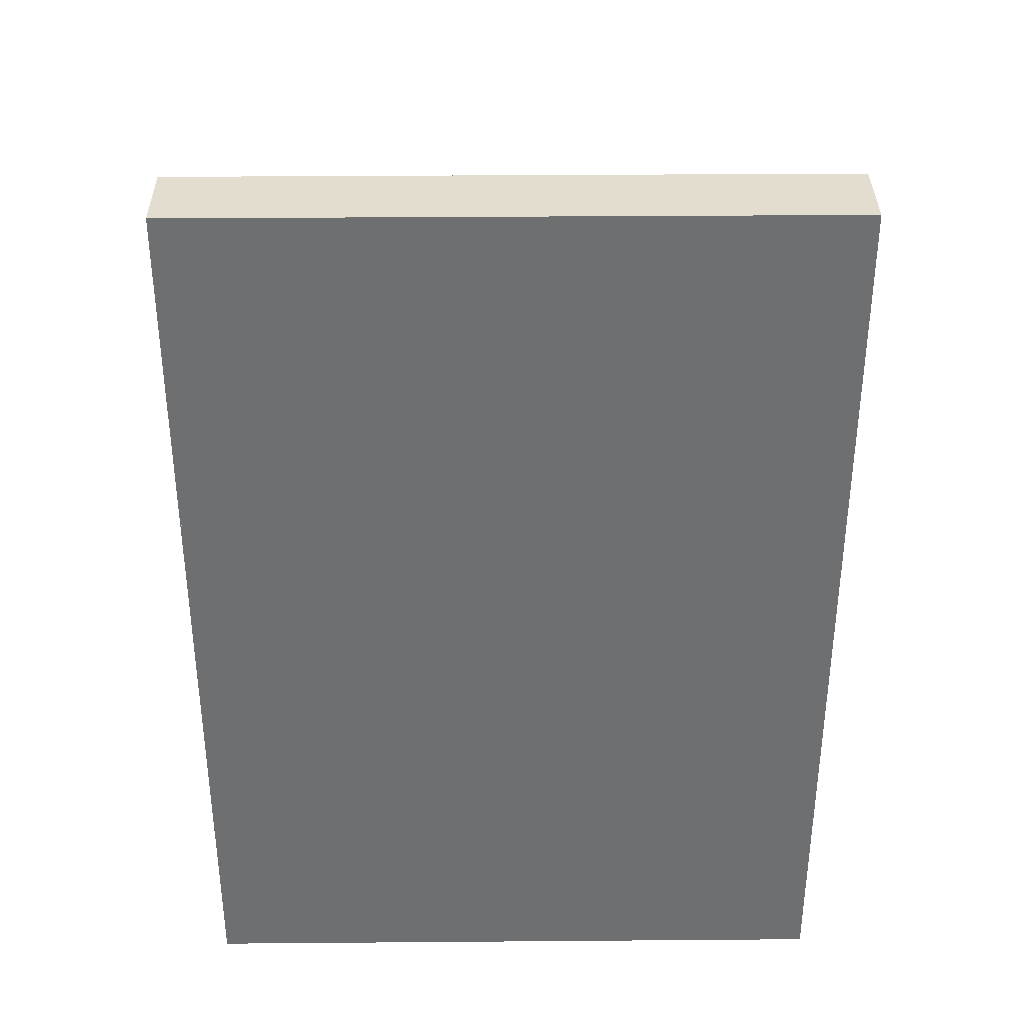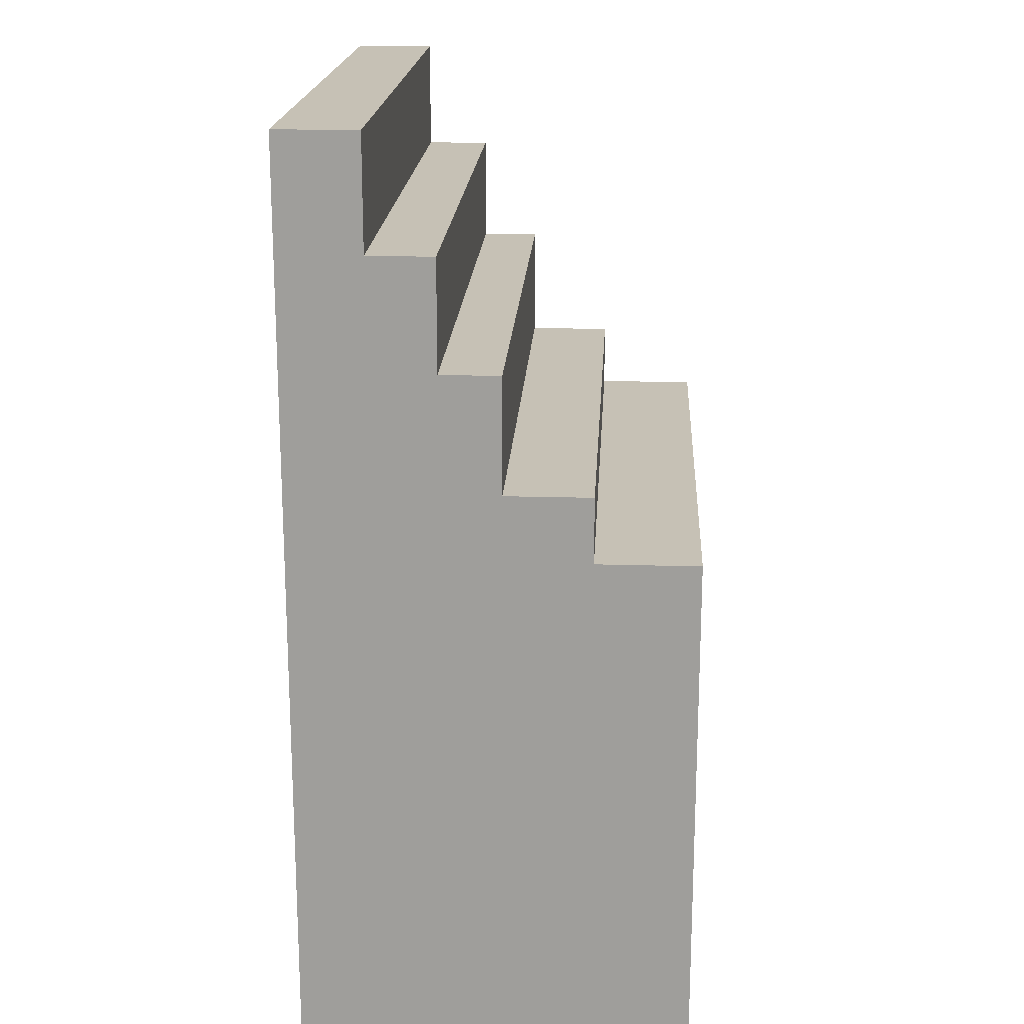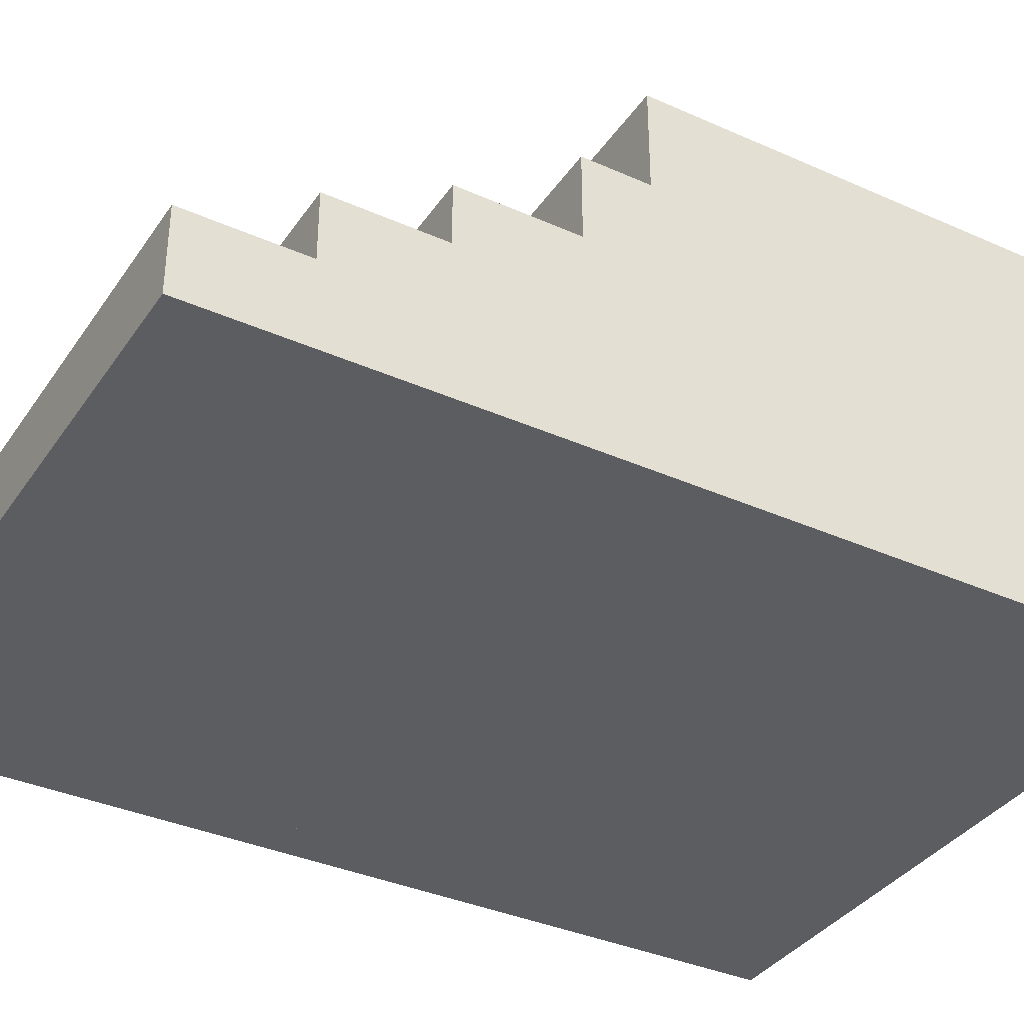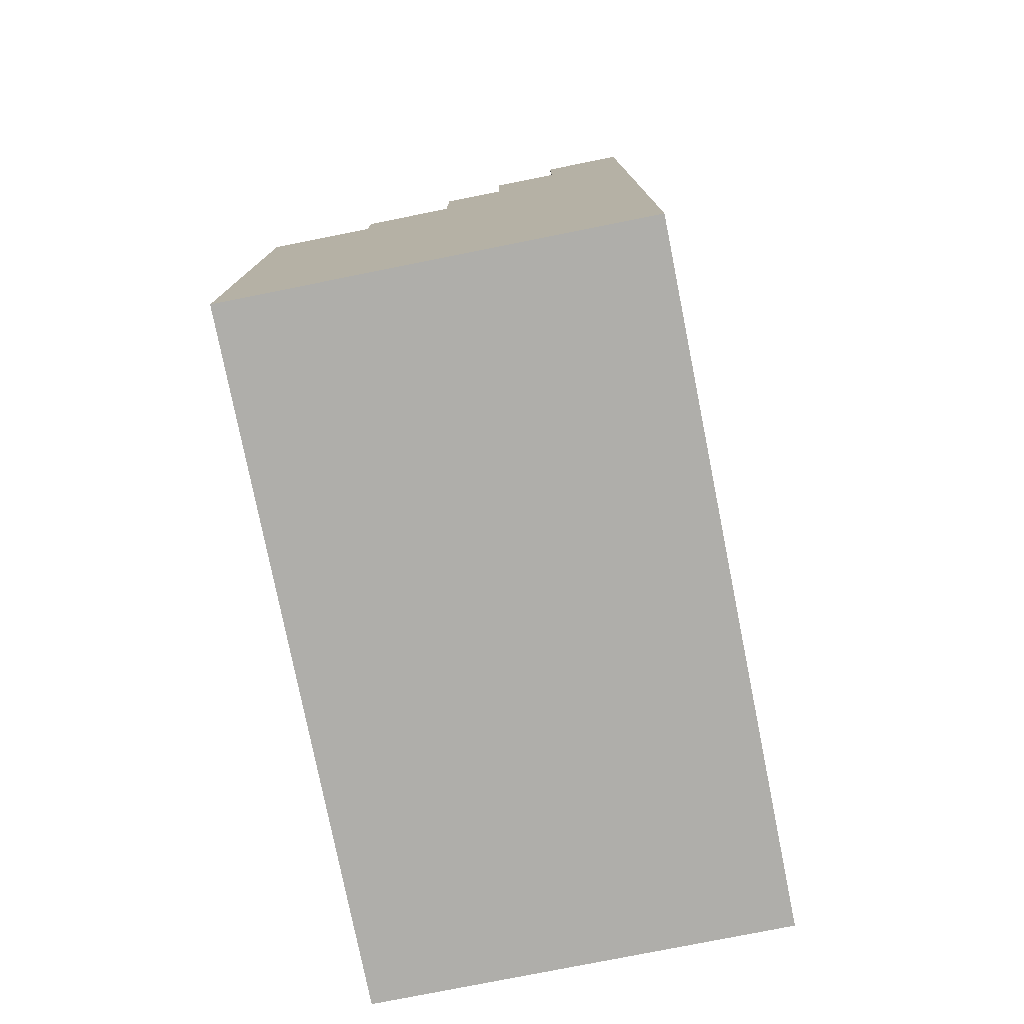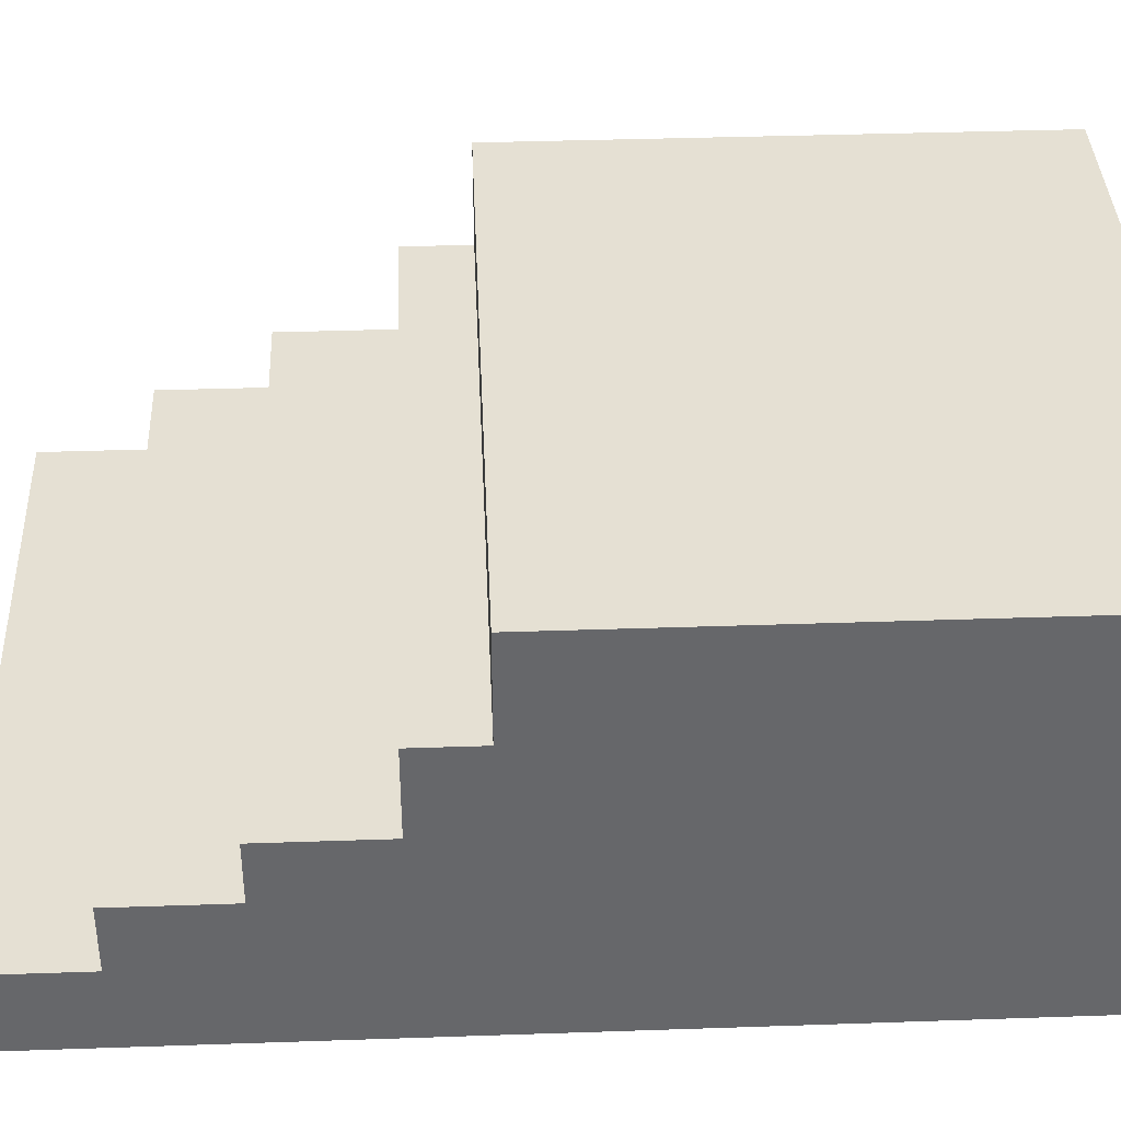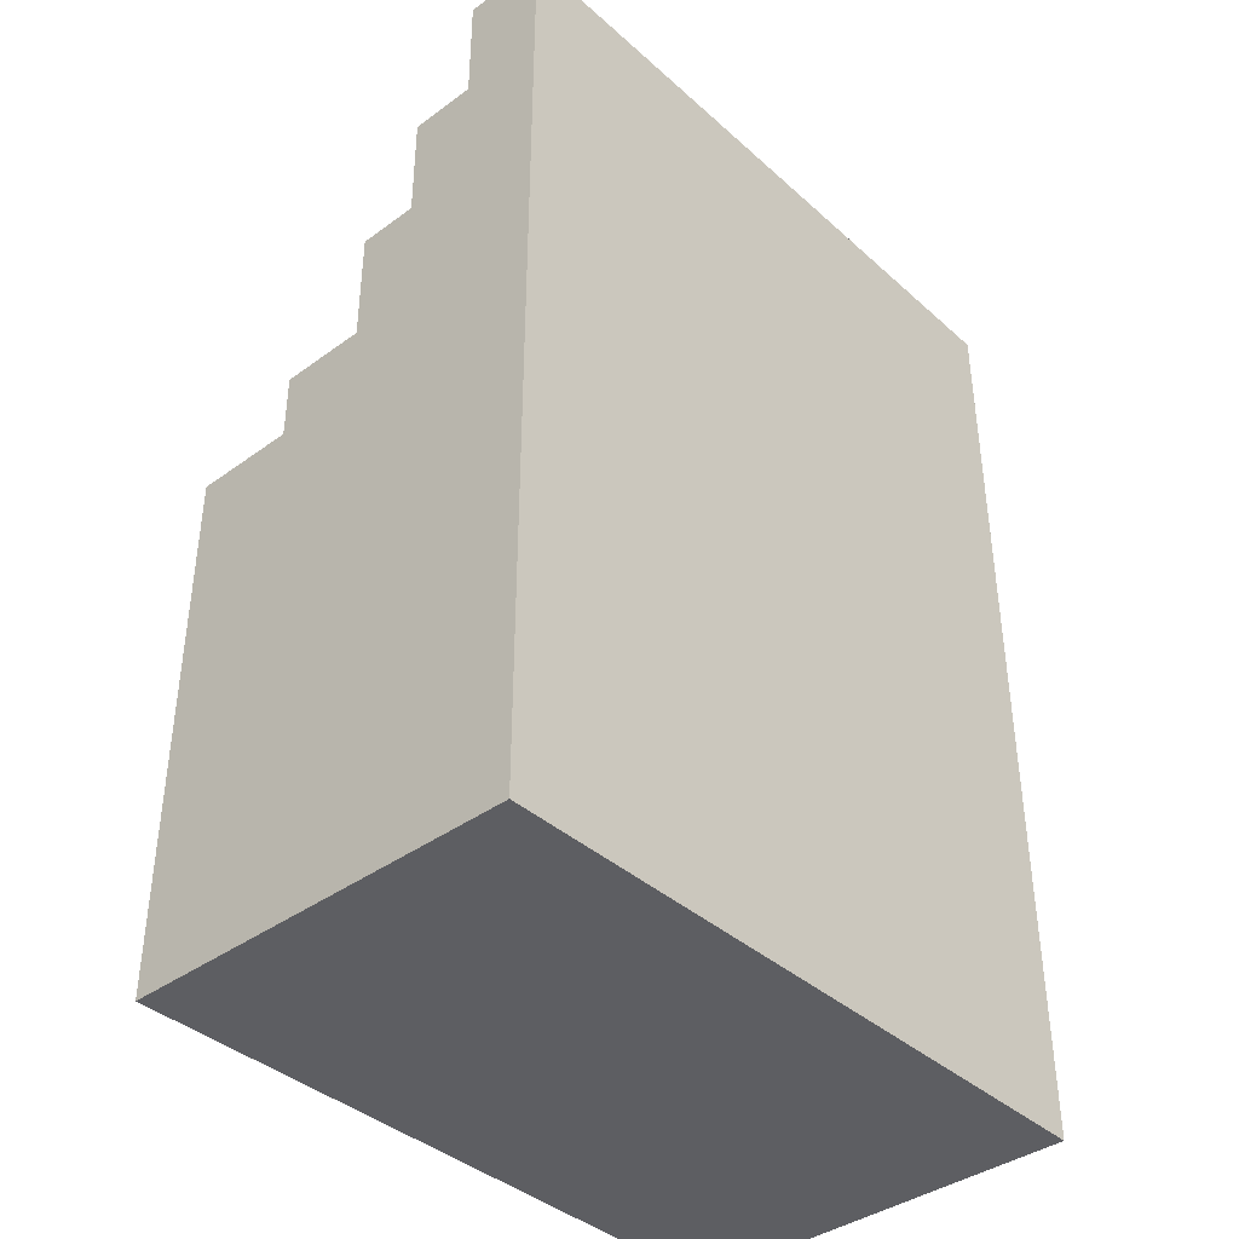
<metadata>
{"format":"obj","ext":"obj","renderer":"f3d","projection":"perspective","resolution":1024,"background":"white","views":[{"elev":35.5,"azim":-0.6,"up":"+Z"},{"elev":18.7,"azim":93.2,"up":"+Z"},{"elev":-36.4,"azim":59.9,"up":"+Y"},{"elev":-77.6,"azim":-78.7,"up":"+Z"},{"elev":38.0,"azim":87.5,"up":"+Y"},{"elev":-39.3,"azim":-47.8,"up":"+Z"}]}
</metadata>
<code>
g default
v -3 0 2.5
v 2 0 2.5
v -3 2.226 2.5
v 2 2.226 2.5
v -3 2.226 1.5
v 2 2.226 1.5
v -3 0 1.5
v 2 0 1.5
v -3 0 2
v 2 0 2
v -3 3 2
v 2 3 2
v -3 3 -2
v 2 3 -2
v -3 0 -2
v 2 0 -2
v -3 0 3.38
v 2 0 3.38
v -3 1.571 3.38
v 2 1.571 3.38
v -3 1.571 2.38
v 2 1.571 2.38
v -3 0 2.38
v 2 0 2.38
v -3 0 4.214
v 2 0 4.214
v -3 1.12 4.214
v 2 1.12 4.214
v -3 1.12 3.214
v 2 1.12 3.214
v -3 0 3.214
v 2 0 3.214
v -3 0 5.071
v 2 0 5.071
v -3 0.6241 5.071
v 2 0.6241 5.071
v -3 0.6241 4.071
v 2 0.6241 4.071
v -3 0 4.071
v 2 0 4.071
g pCube6
f 1 2 4 3
f 3 4 6 5
f 5 6 8 7
f 7 8 2 1
f 2 8 6 4
f 7 1 3 5
f 9 10 12 11
f 11 12 14 13
f 13 14 16 15
f 15 16 10 9
f 10 16 14 12
f 15 9 11 13
f 17 18 20 19
f 19 20 22 21
f 21 22 24 23
f 23 24 18 17
f 18 24 22 20
f 23 17 19 21
f 25 26 28 27
f 27 28 30 29
f 29 30 32 31
f 31 32 26 25
f 26 32 30 28
f 31 25 27 29
f 33 34 36 35
f 35 36 38 37
f 37 38 40 39
f 39 40 34 33
f 34 40 38 36
f 39 33 35 37

</code>
